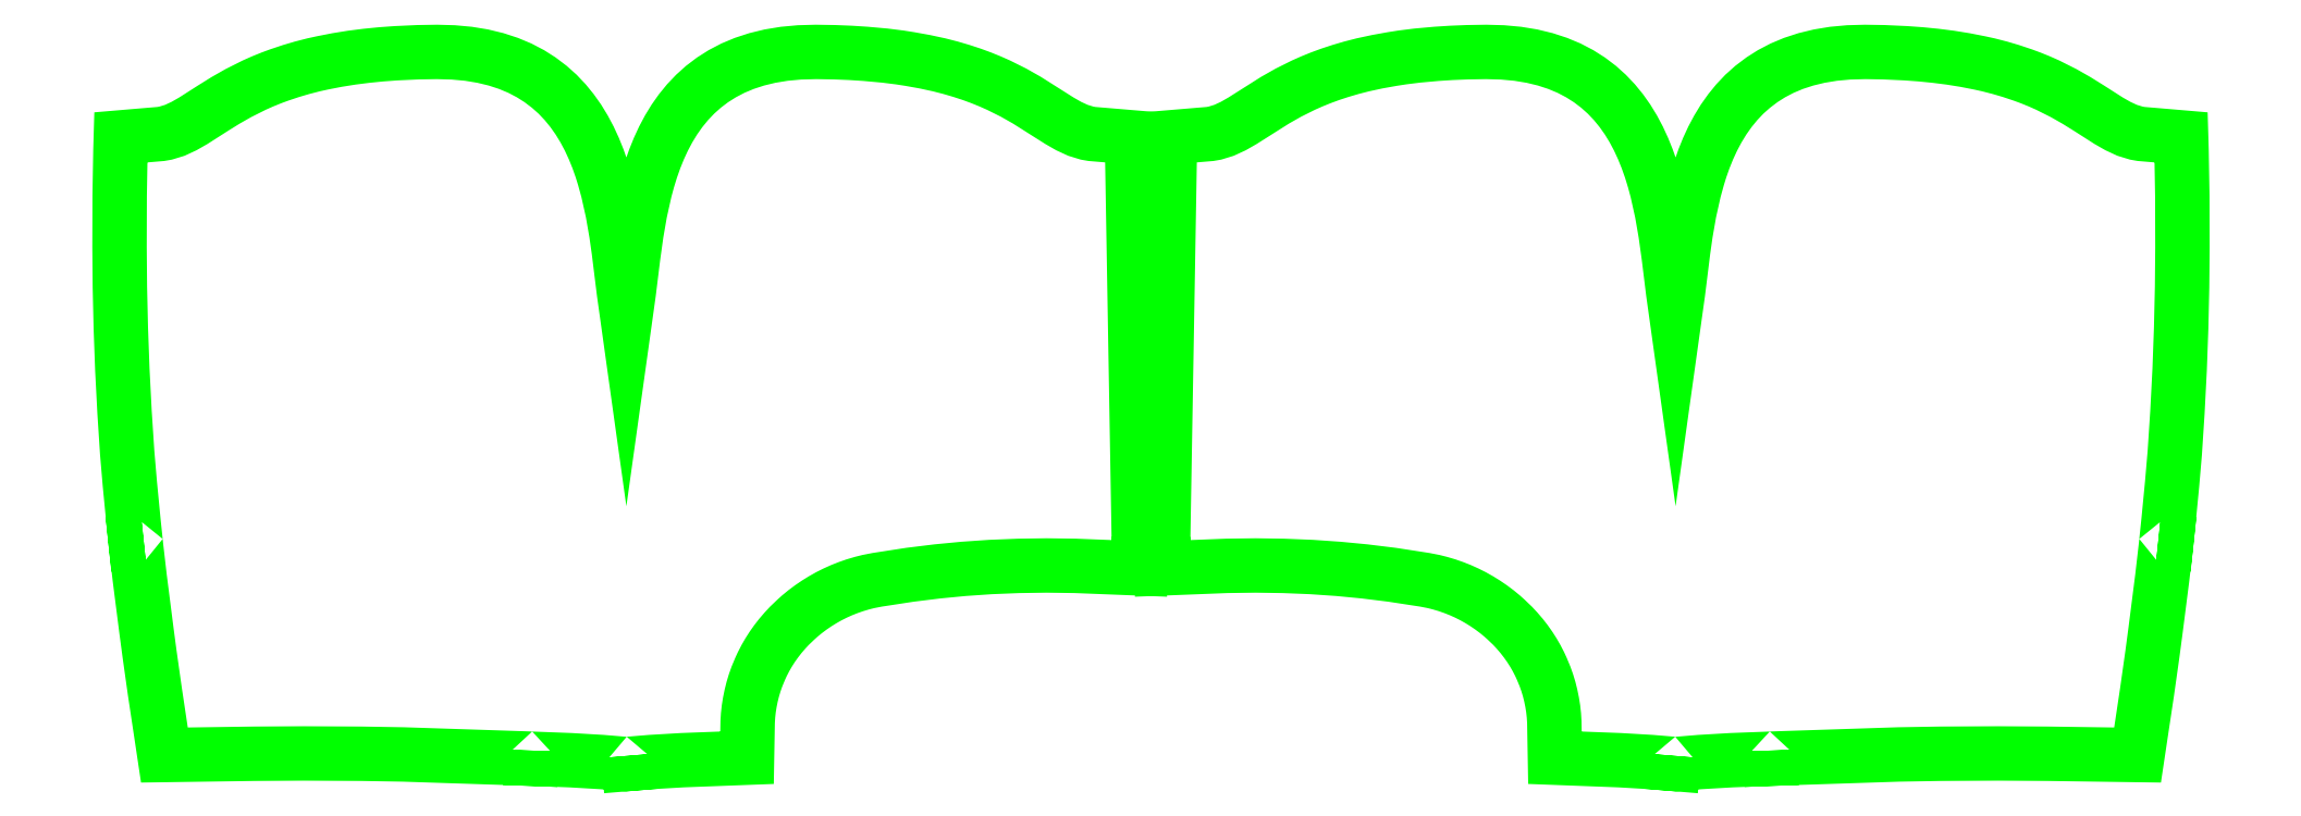
<metadata>
{"format":"dxf","ext":"dxf","renderer":"ezdxf+matplotlib","layout":"modelspace","background":"white","min_lineweight":24,"dpi":150}
</metadata>
<code>
0
SECTION
2
ENTITIES
0
INSERT
2
0
10
0
20
0
0
INSERT
2
1
10
0
20
0
0
ENDSEC
0
EOF

</code>
